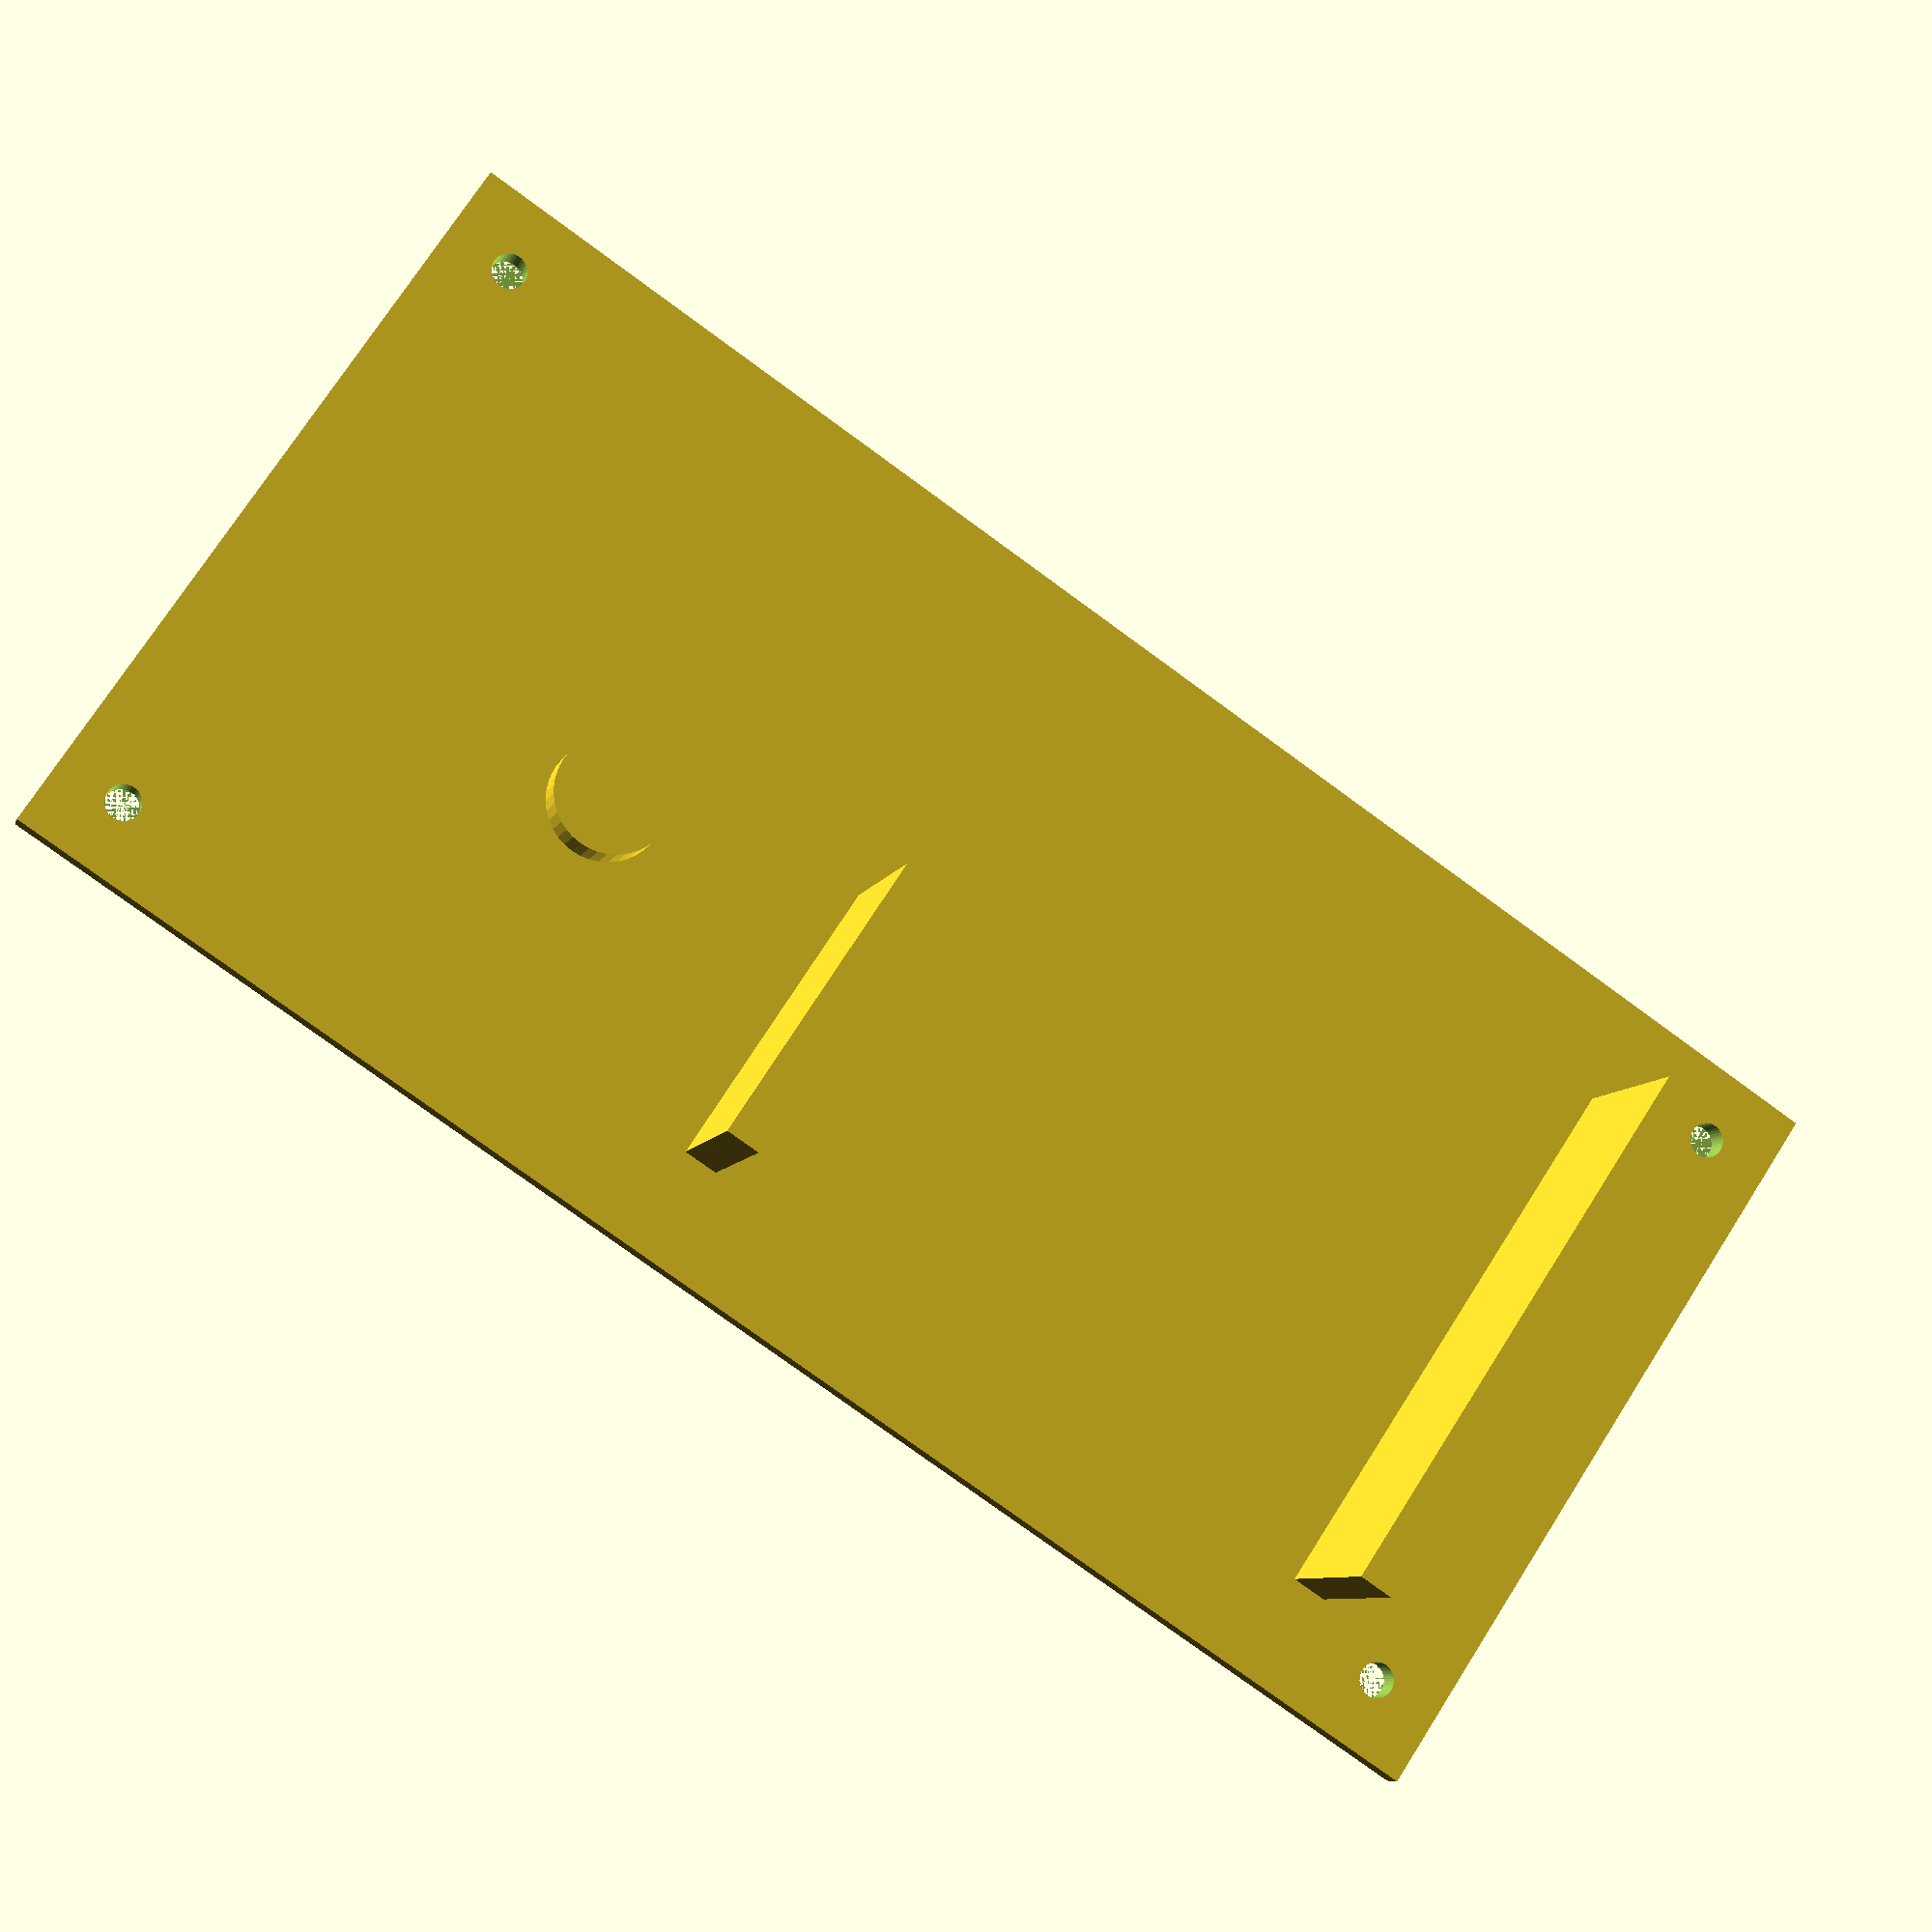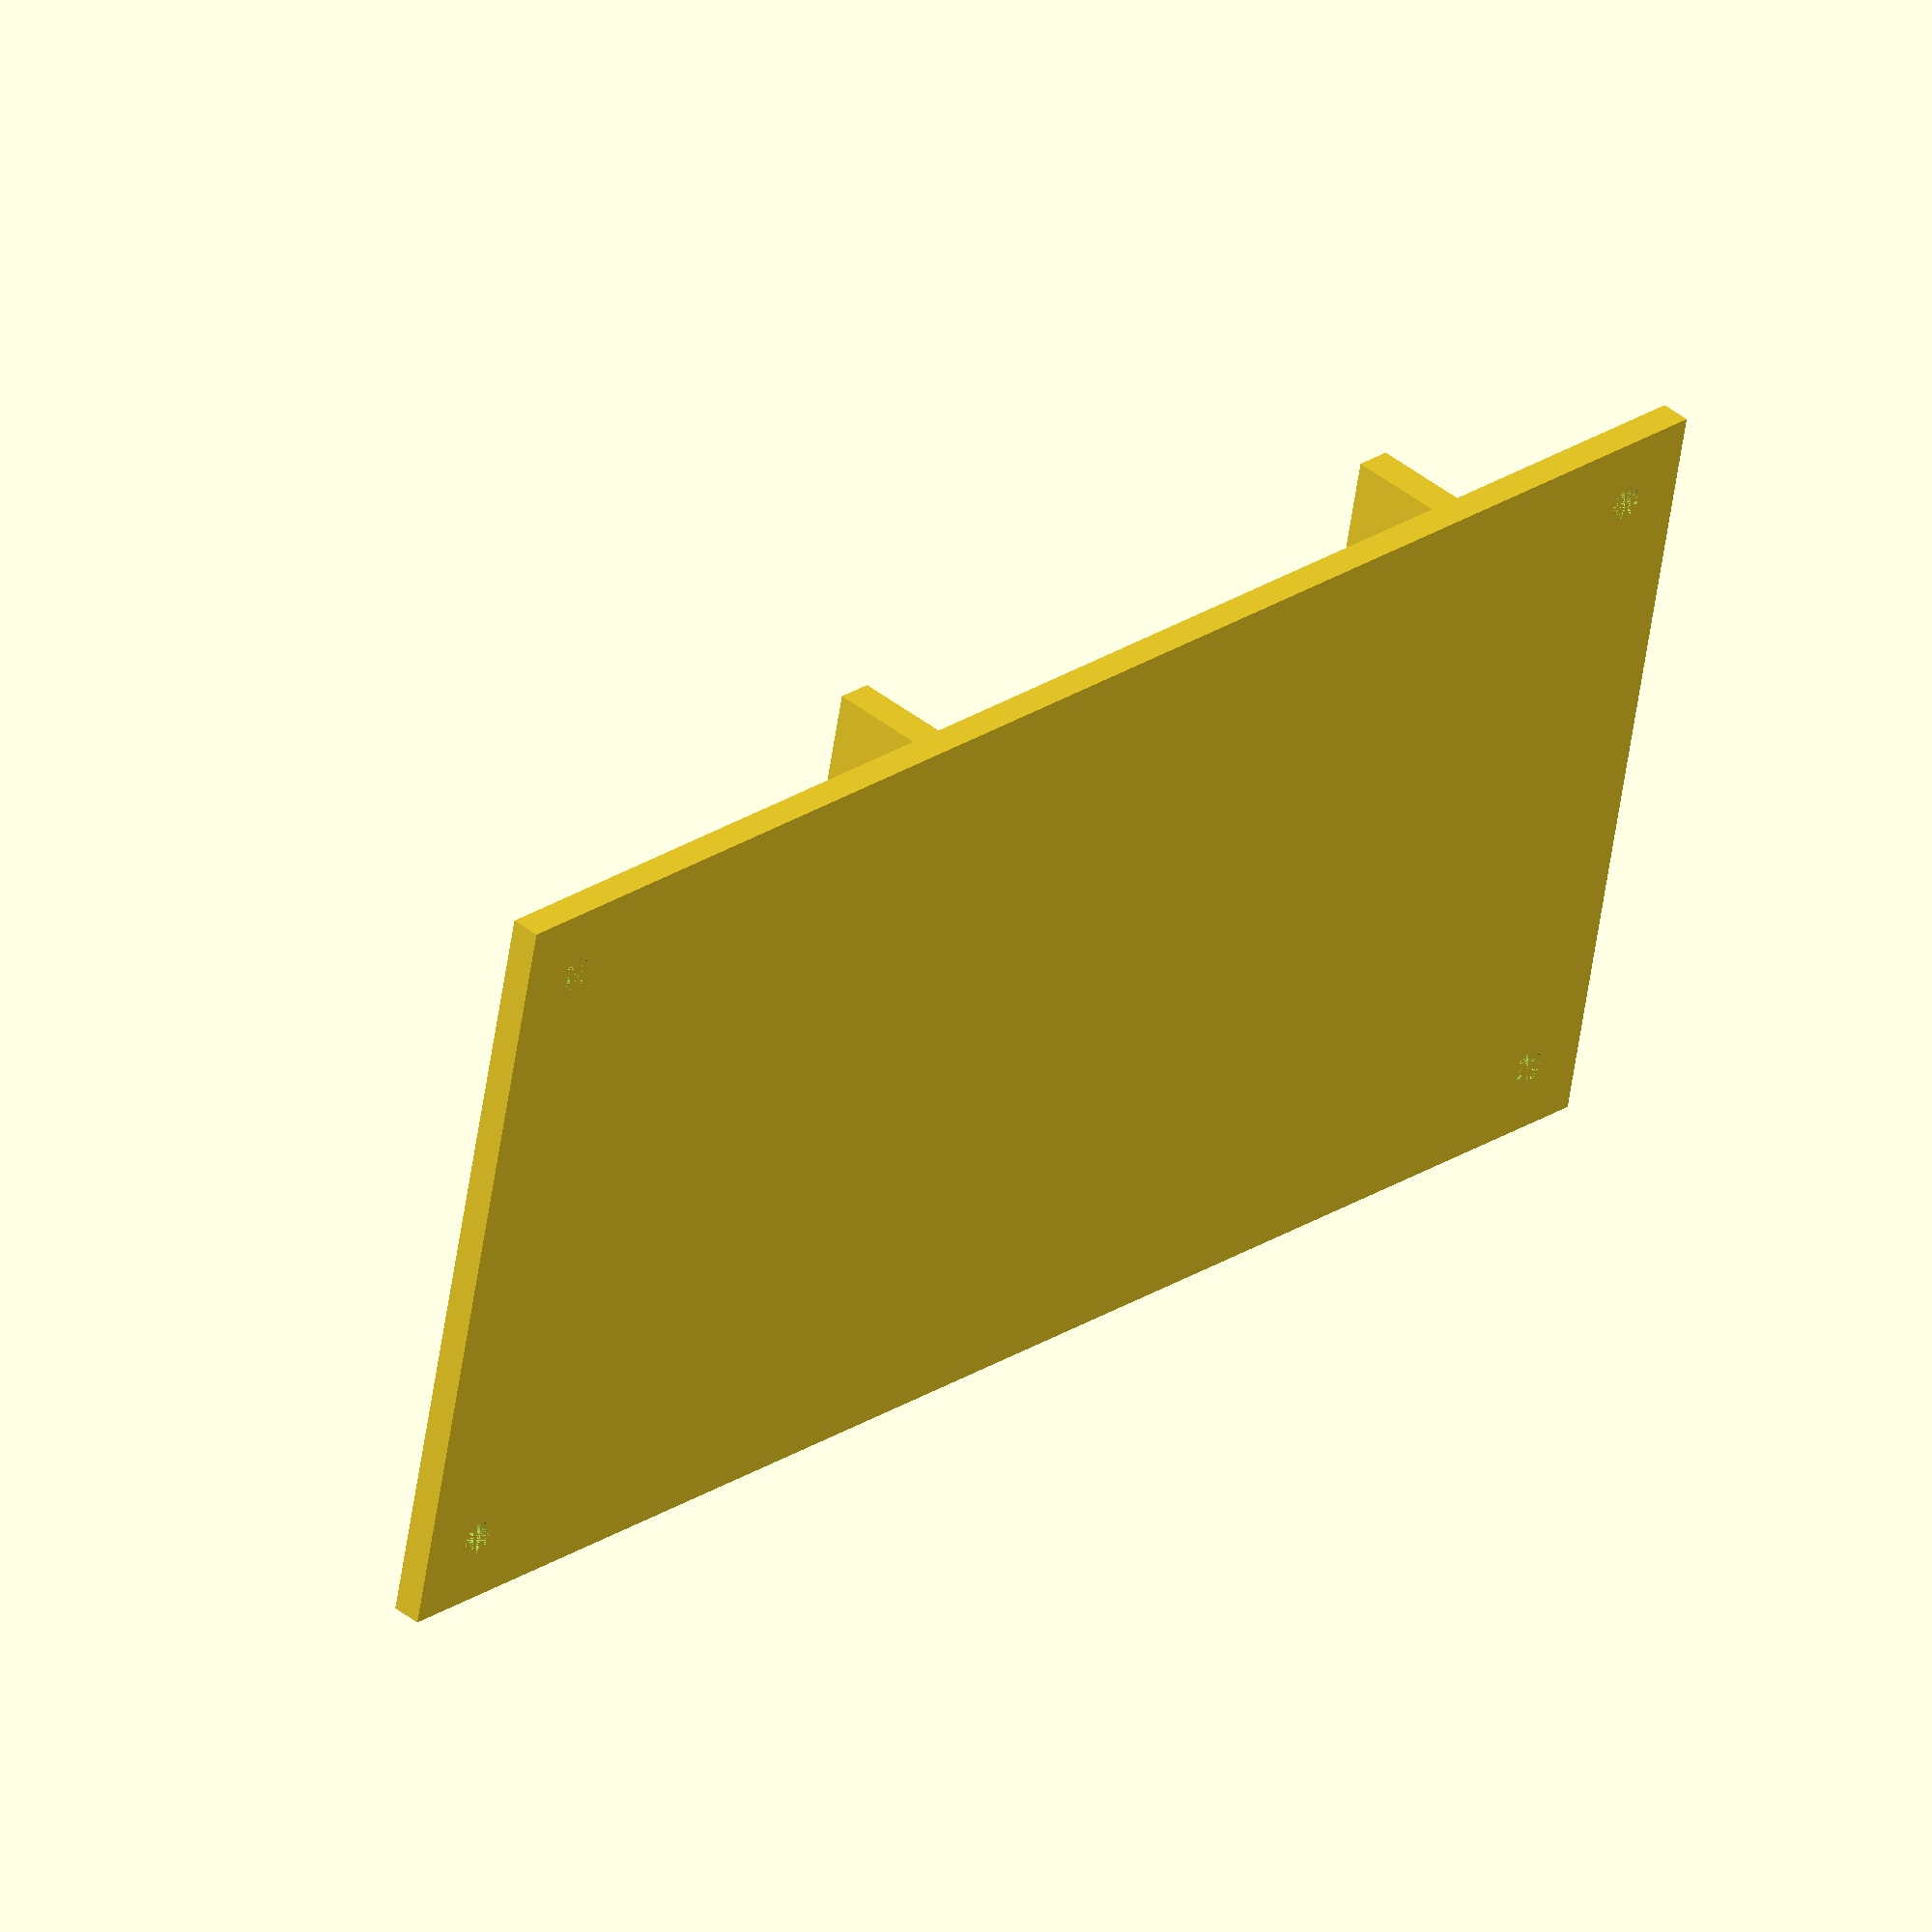
<openscad>
translate([-68, -33, 0]) {
	difference() {
		cube([137.5, 67, 2.5]);

		// holes
		diameter = 3;
		translate([6, 6, 0]) {
			cylinder(20, d=diameter, $fn=40);
		}
		translate([131.5,6,0]) {
			cylinder(20, d=diameter, $fn=40);
		}
		translate([6,61,0]) {
			cylinder(20, d=diameter, $fn=40);
		}
		translate([131.5,61,0]) {
			cylinder(20, d=diameter, $fn=40);
		}
	}

	translate([13.5, 9, 2.5]) {
		cube([3, 49, 17]);
	}

	translate([75.5, 32, 2.5]) {
		cube([3, 26, 17]);
	}

	translate([100, 38, 2.5]) {
		cylinder(4,d=10,$fn=40);
	}
}
</openscad>
<views>
elev=187.9 azim=33.6 roll=194.3 proj=p view=solid
elev=138.9 azim=168.0 roll=45.9 proj=o view=solid
</views>
